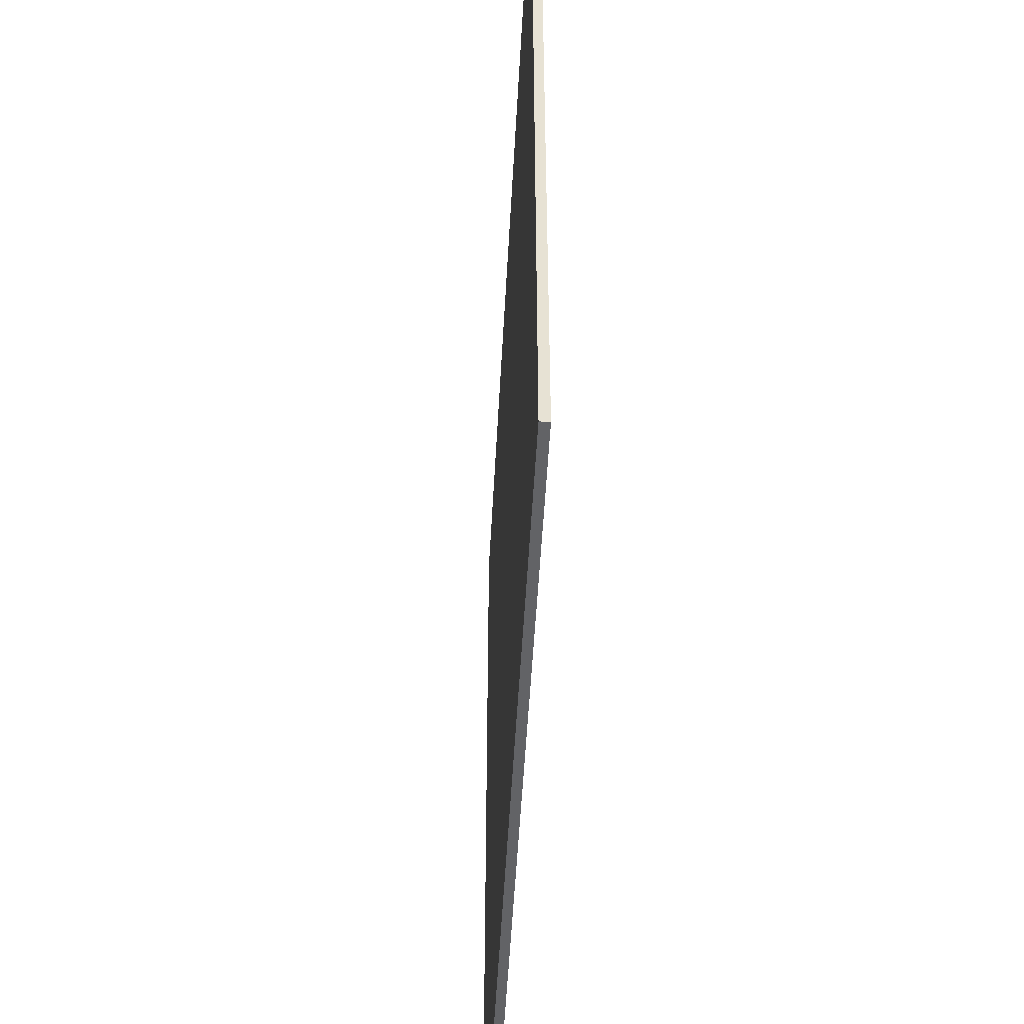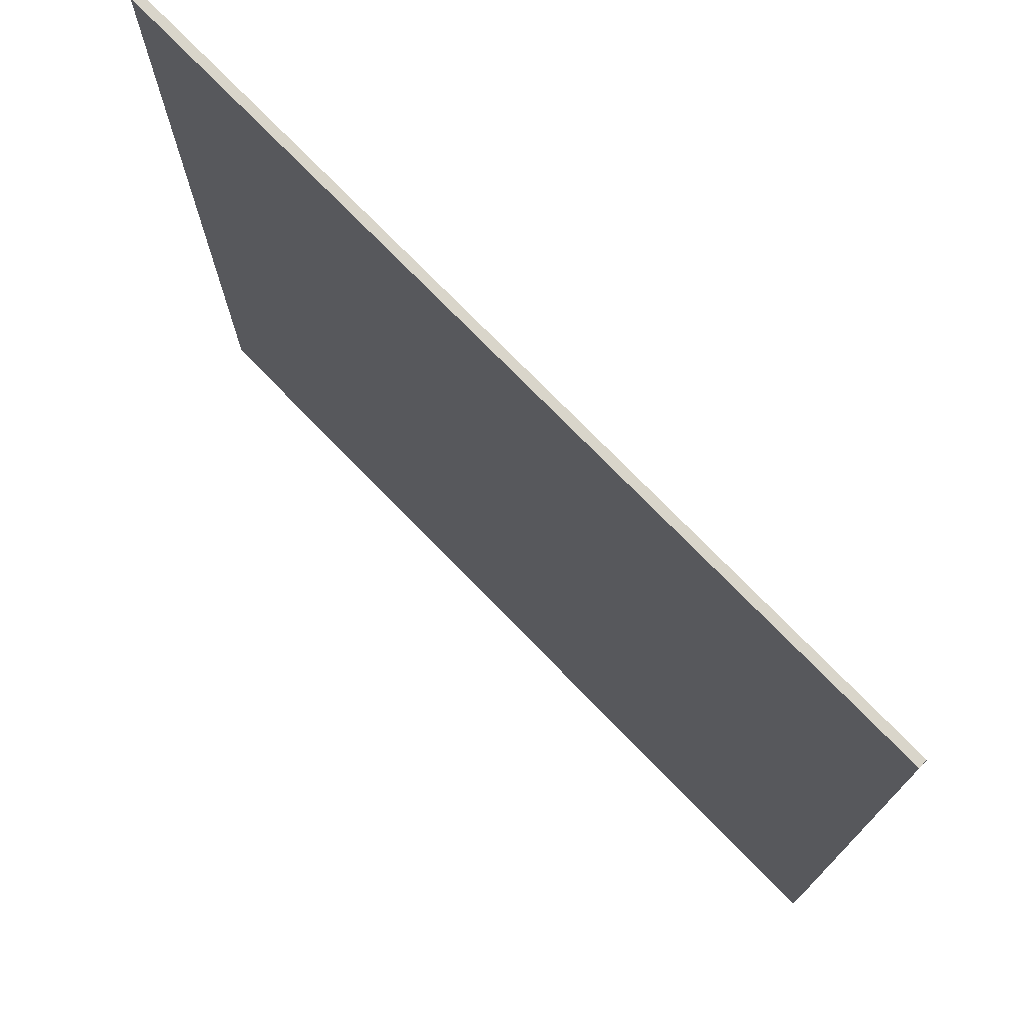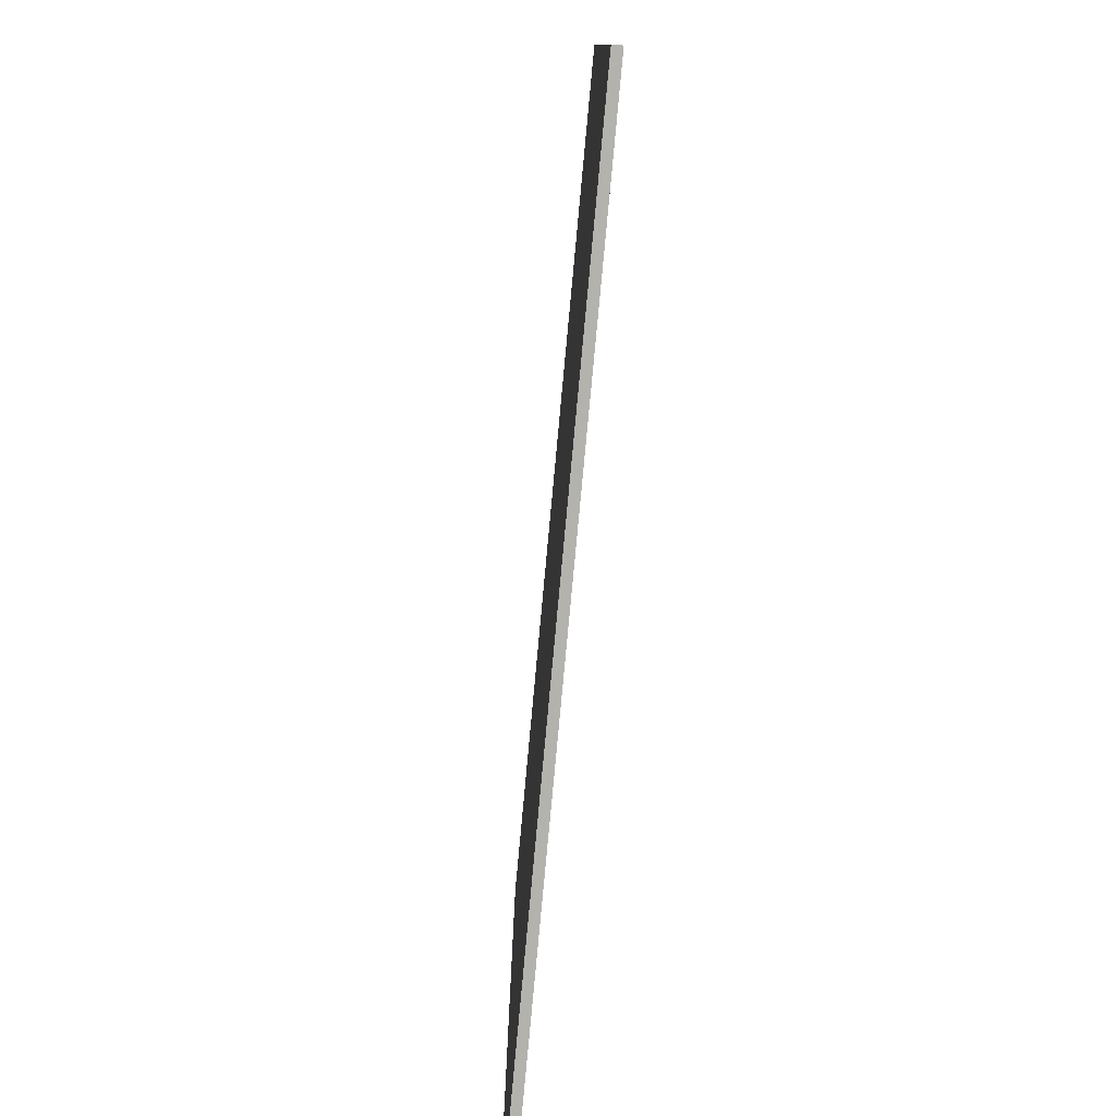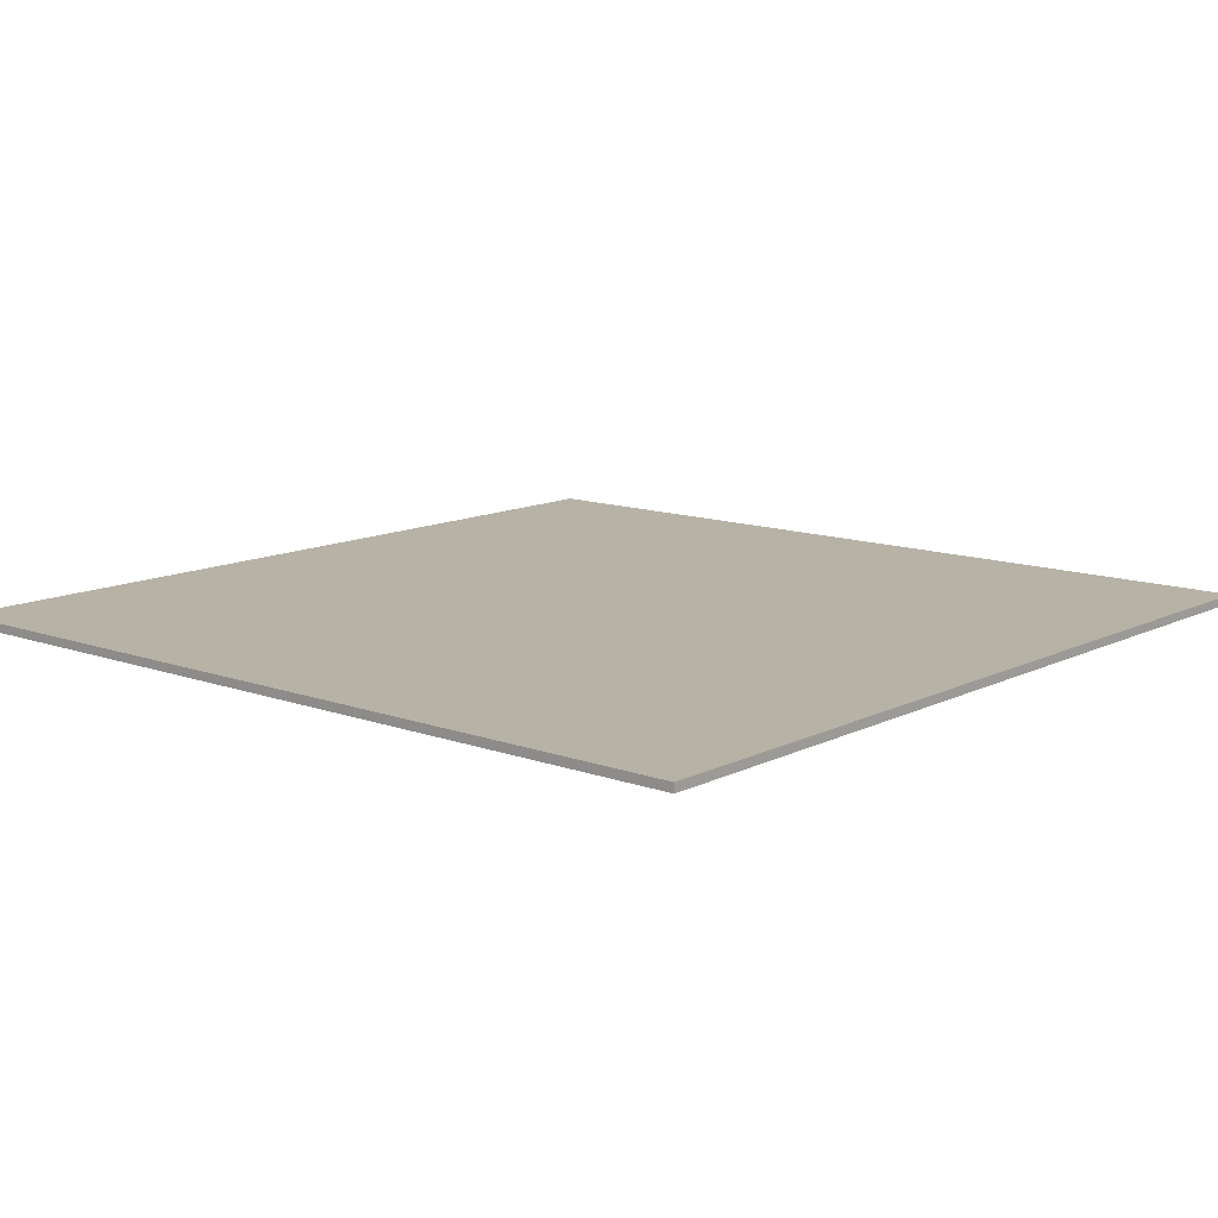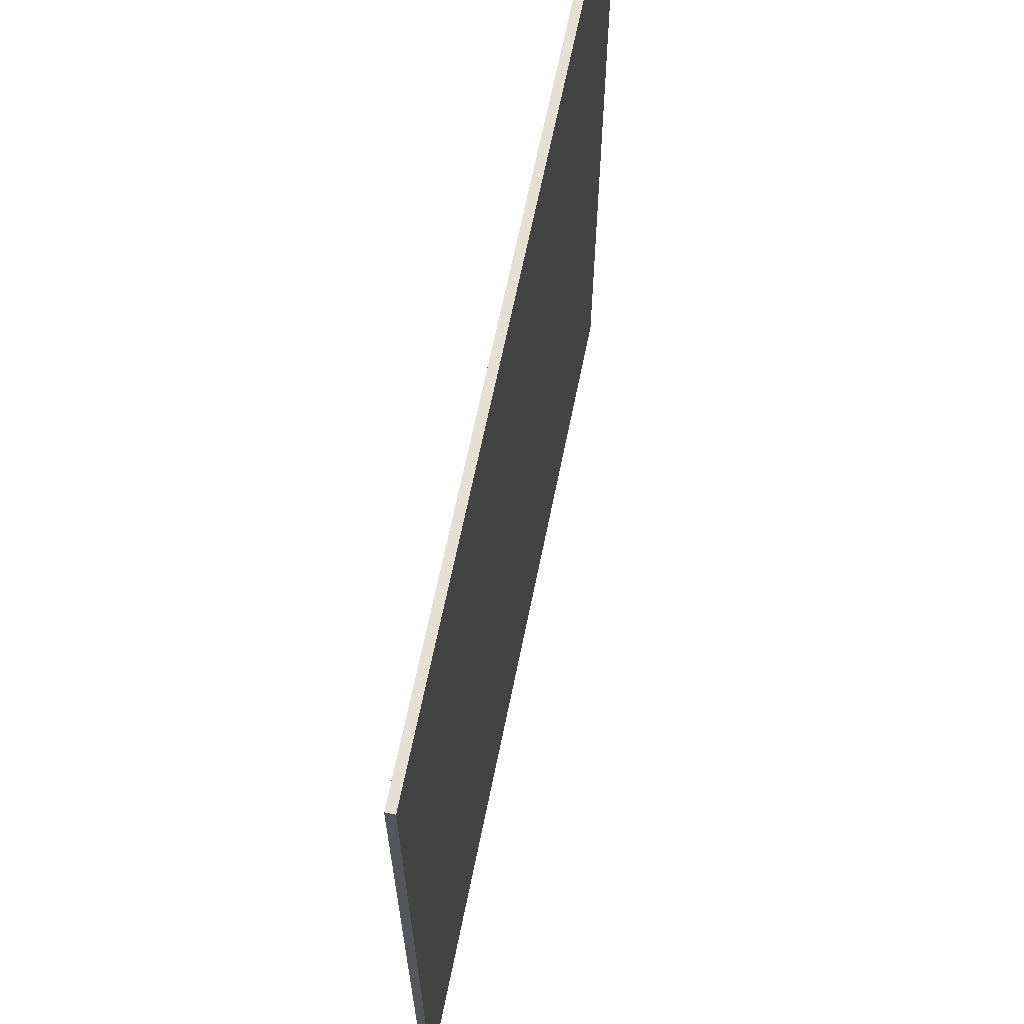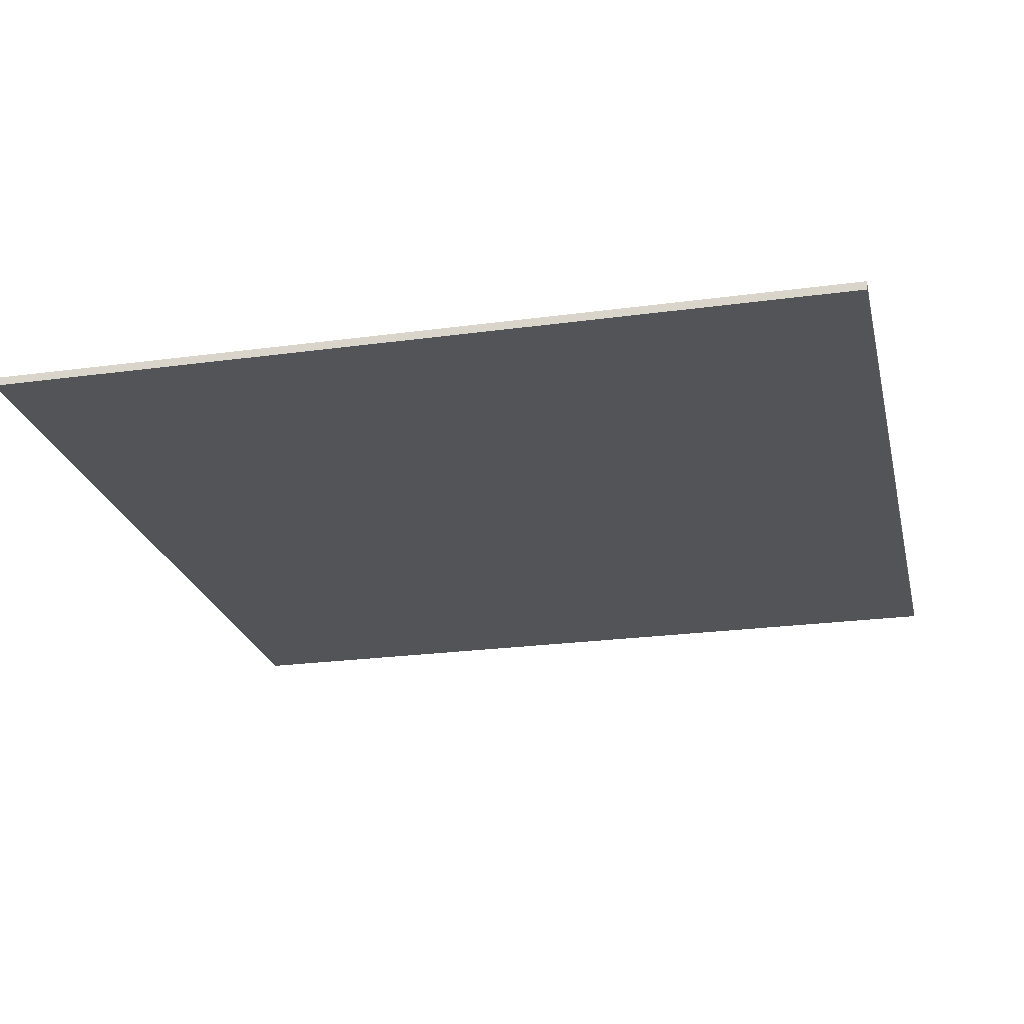
<metadata>
{"format":"obj","ext":"obj","renderer":"f3d","projection":"perspective","resolution":1024,"background":"white","views":[{"elev":-50.9,"azim":87.0,"up":"+Z"},{"elev":74.7,"azim":45.8,"up":"+Z"},{"elev":-79.5,"azim":84.7,"up":"+Z"},{"elev":12.2,"azim":-49.4,"up":"+Y"},{"elev":66.2,"azim":101.5,"up":"+Z"},{"elev":-23.6,"azim":12.9,"up":"+Y"}]}
</metadata>
<code>
v 0 1 100
v 0 -0 100
v 100 -0 100
v 100 1 100
v 100 1 0
v 100 0 0
v 0 0 0
v 0 1 0
f 1 2 3
f 1 3 4
f 5 6 7
f 5 7 8
f 4 3 6
f 4 6 5
f 8 1 4
f 8 4 5
f 2 1 8
f 2 8 7
f 2 7 6
f 2 6 3

</code>
